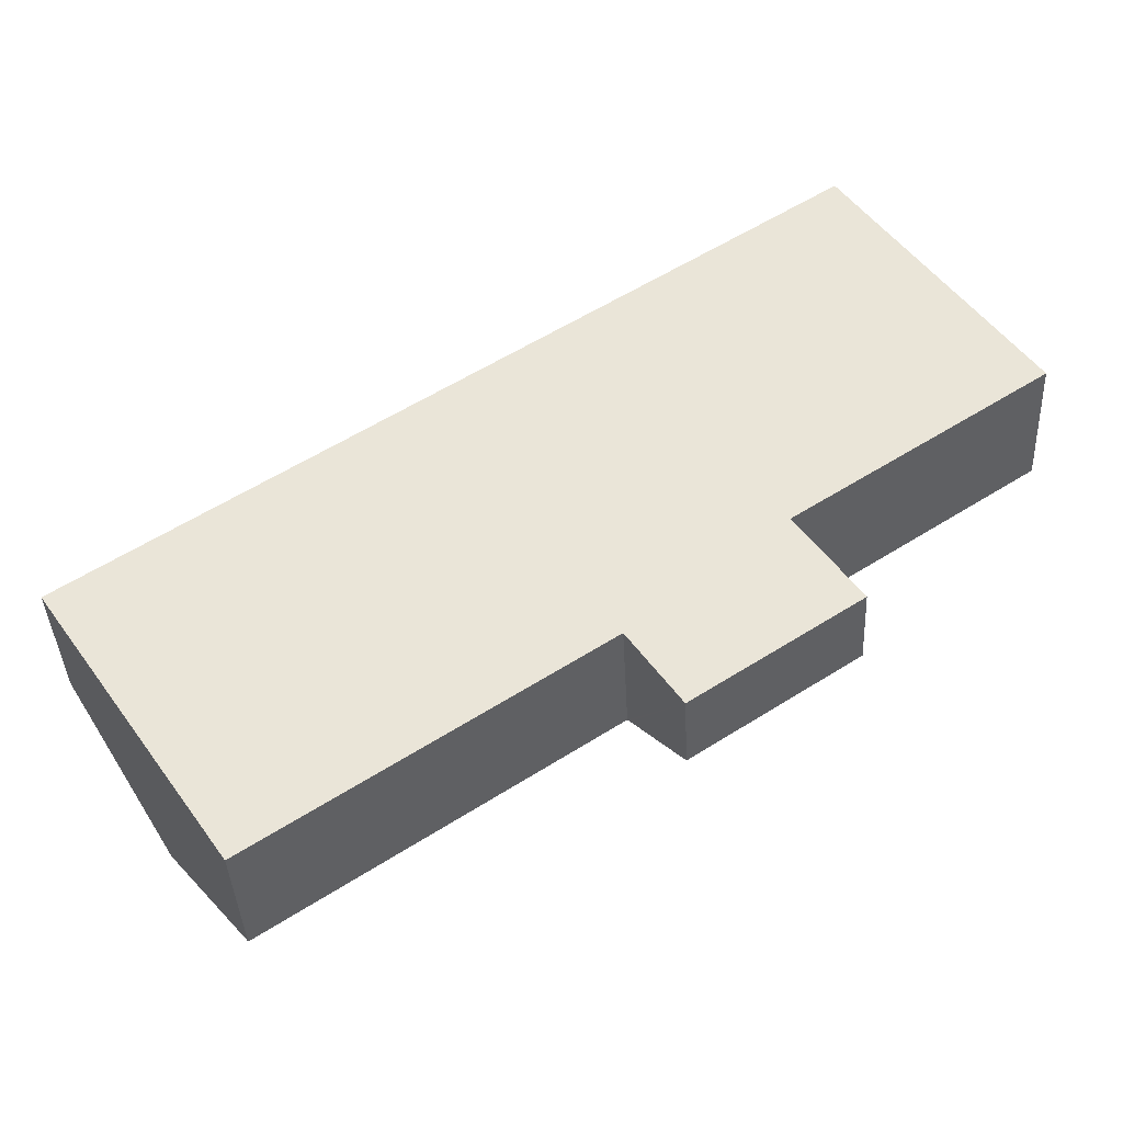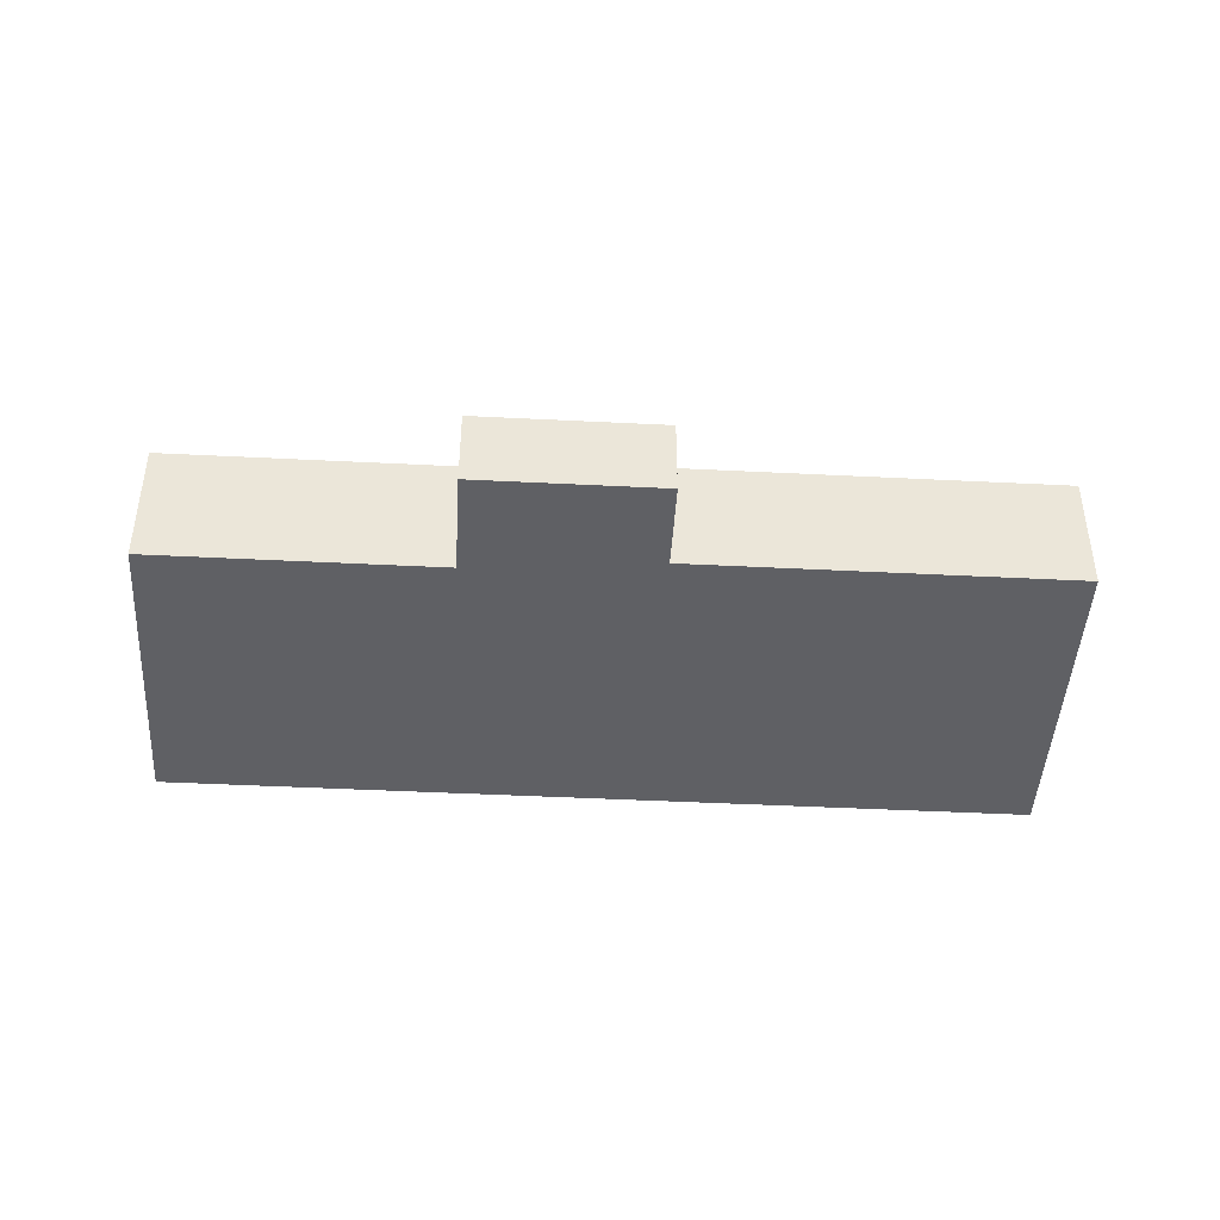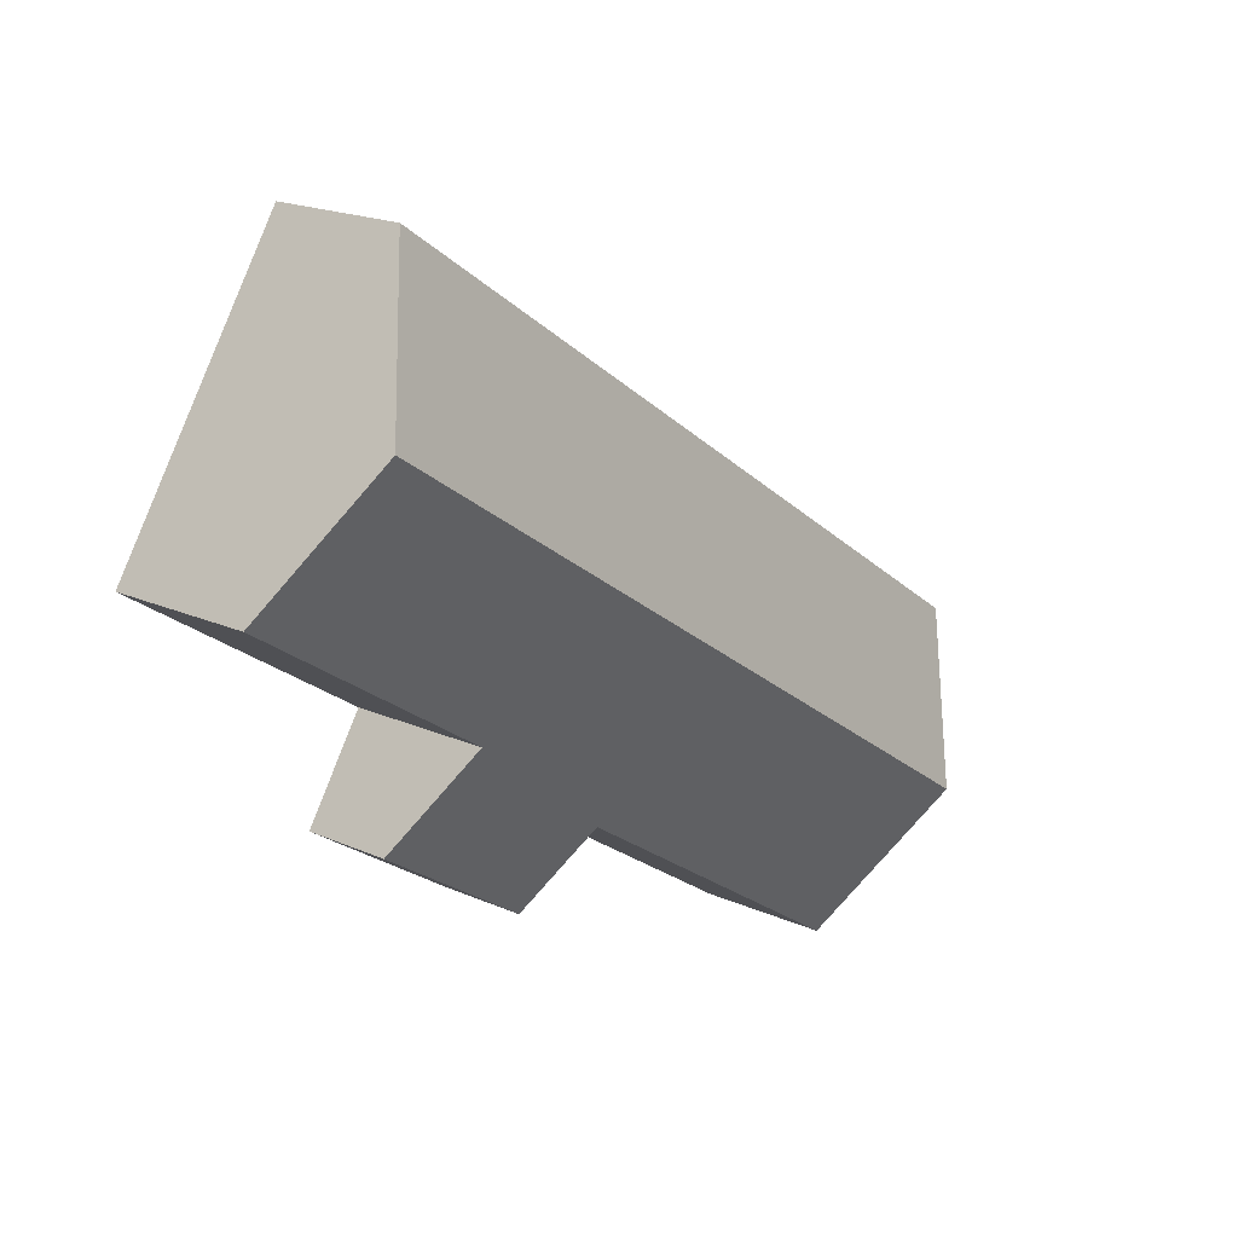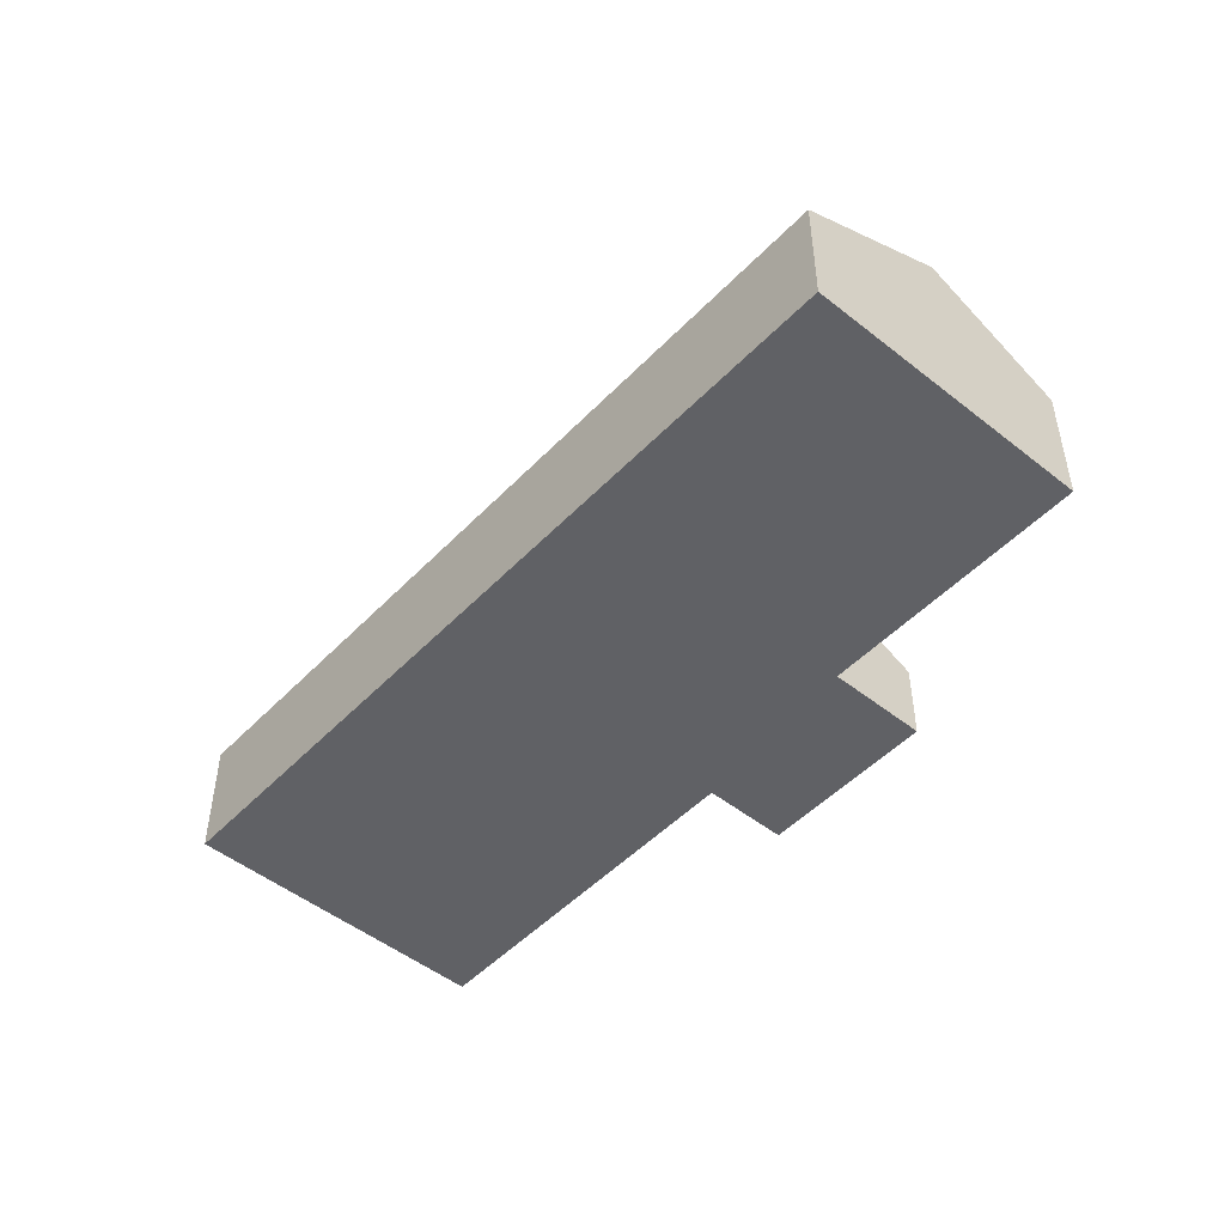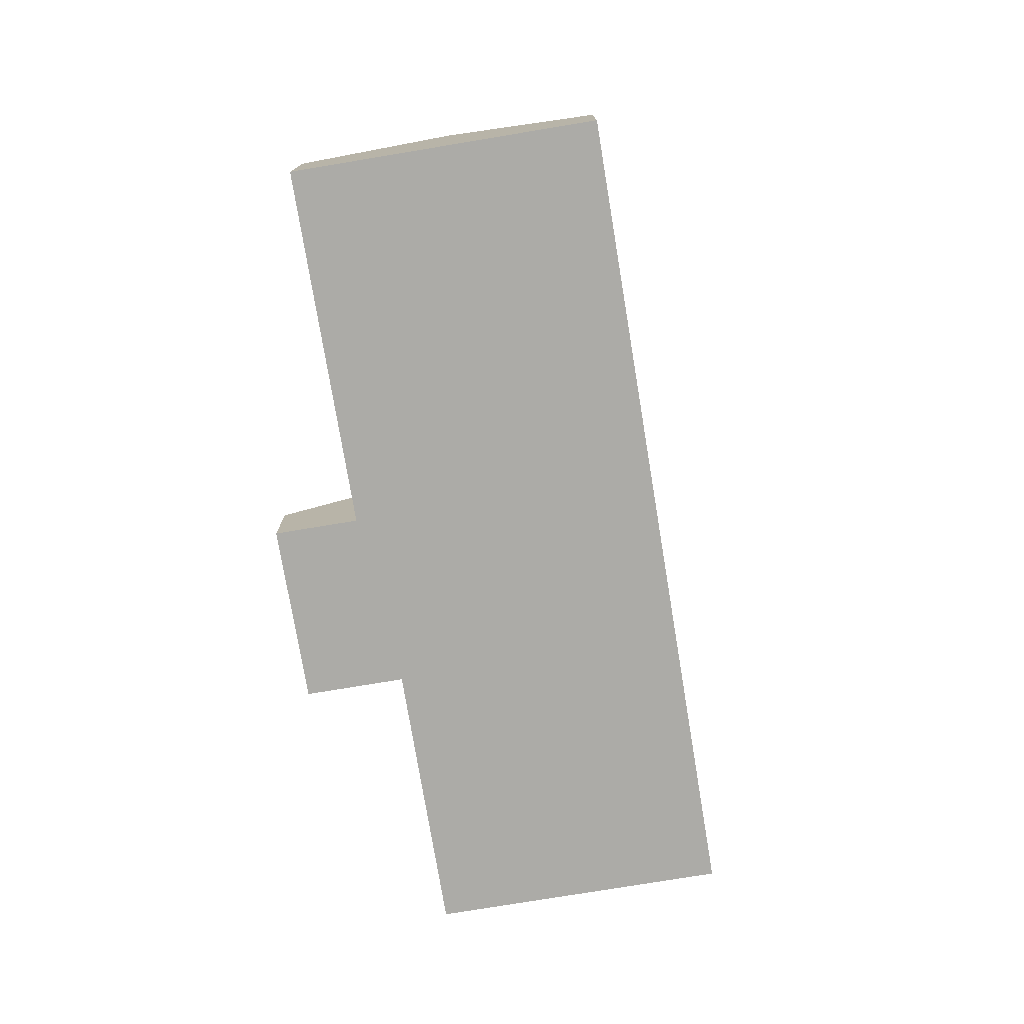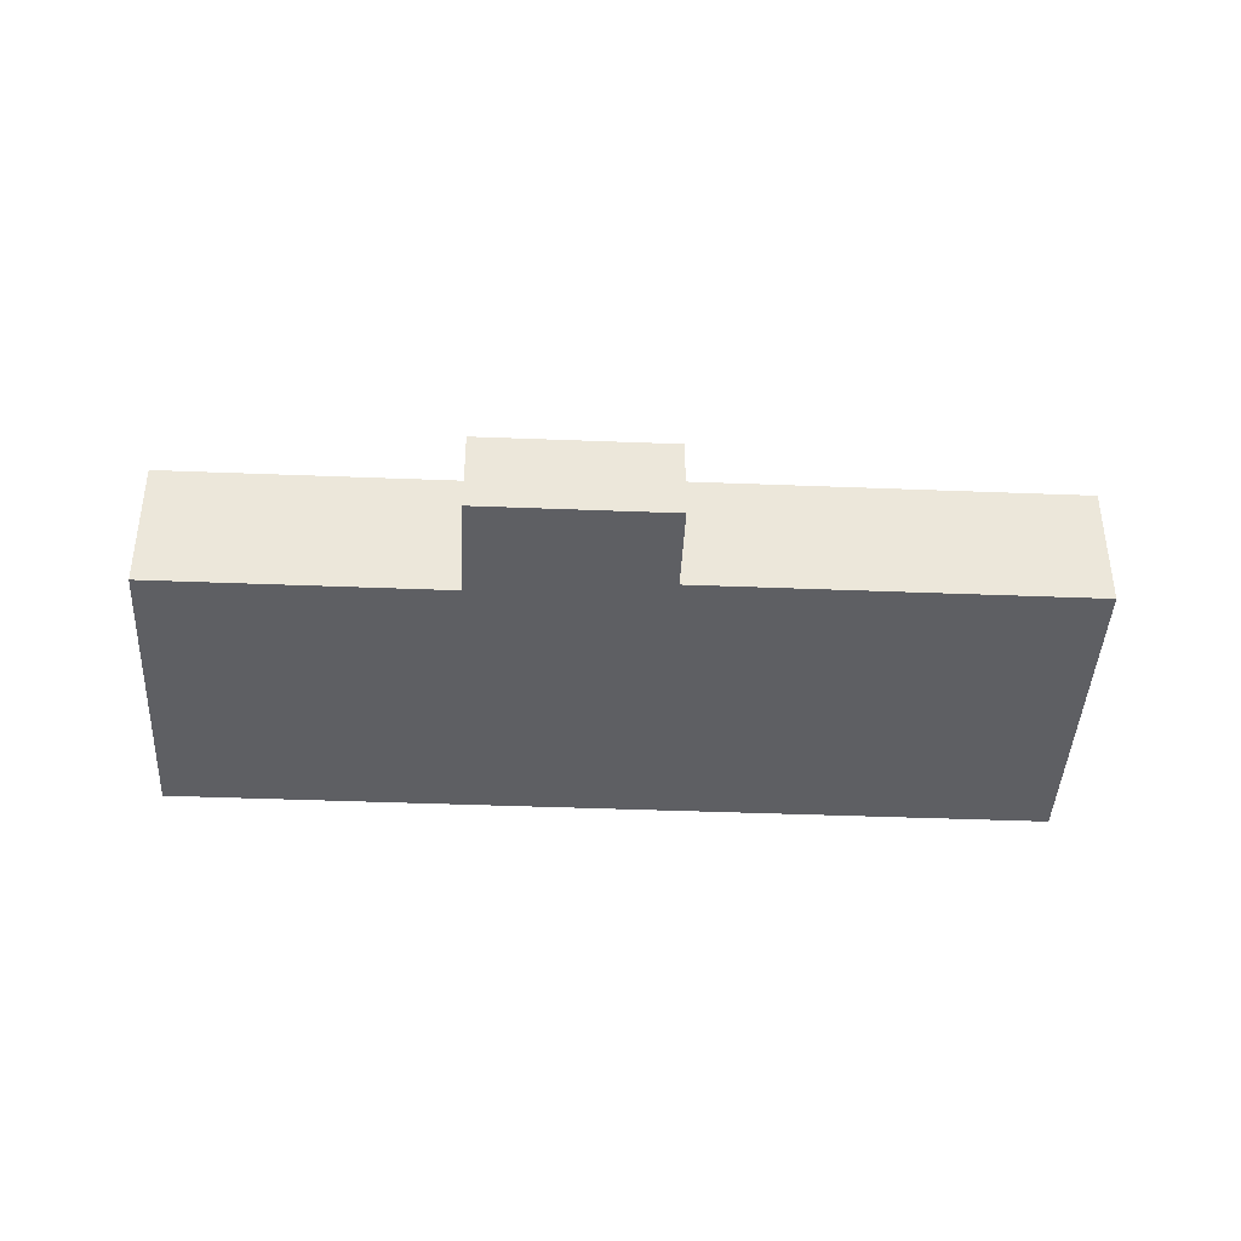
<metadata>
{"format":"obj","ext":"obj","renderer":"f3d","projection":"perspective","resolution":1024,"background":"white","views":[{"elev":-38.9,"azim":2.8,"up":"+Z"},{"elev":-44.5,"azim":142.7,"up":"+Y"},{"elev":19.5,"azim":129.7,"up":"+Z"},{"elev":-49.1,"azim":14.7,"up":"+Y"},{"elev":-76.2,"azim":-114.5,"up":"+Y"},{"elev":-41.3,"azim":143.3,"up":"+Y"}]}
</metadata>
<code>
v  16.15 2.015 -1.349
v  16.05 3.018 1.086
v  17.21 2.015 -0.641
v  15.76 3.262 1.508
v  13.85 4.981 4.525
v  12.18 3.066 -1.391
v  2.219 4.981 -3.3
v  14.55 2.016 -2.426
v  12.24 3.018 -1.474
v  13.4 2.016 -3.201
v  4.439 3.066 -6.6
v  18.54 3.262 3.378
v  19.61 4.981 8.396
v  21.6 3.262 5.435
v  15.85 3.262 1.564
v  0 3.066 1.877e-16
v  11.63 3.066 7.825
v  17.39 3.066 11.7
v  17.21 3.925e-17 -0.641
v  16.15 8.26e-17 -1.349
v  14.55 1.485e-16 -2.426
v  13.4 1.96e-16 -3.201
v  12.18 8.517e-17 -1.391
v  4.439 4.041e-16 -6.6
v  21.6 -3.328e-16 5.435
v  18.54 -2.068e-16 3.378
v  15.85 -9.577e-17 1.564
v  15.76 -9.234e-17 1.508
v  12.24 9.026e-17 -1.474
v  2.219 2.021e-16 -3.3
v  0 0 0
v  11.63 -4.791e-16 7.825
v  17.39 -7.162e-16 11.7
v  19.61 -5.141e-16 8.396
v  16.05 -6.65e-17 1.086
g defaultobject
f 1 2 3
f 2 1 4
f 4 1 5
f 5 1 6
f 5 6 7
f 6 1 8
f 6 8 9
f 9 8 10
f 7 6 11
f 12 13 14
f 13 12 5
f 5 12 15
f 5 15 4
f 16 5 7
f 5 16 17
f 5 17 18
f 5 18 13
f 19 1 3
f 1 19 8
f 8 19 20
f 8 20 21
f 8 21 10
f 10 21 22
f 23 11 6
f 11 23 24
f 25 12 14
f 12 25 26
f 12 26 15
f 15 26 27
f 15 27 4
f 4 27 28
f 22 9 10
f 9 22 6
f 6 22 23
f 23 22 29
f 24 7 11
f 7 24 30
f 7 30 16
f 16 30 31
f 31 17 16
f 17 31 32
f 17 32 18
f 18 32 33
f 33 13 18
f 13 33 34
f 13 34 14
f 14 34 25
f 28 2 4
f 2 28 3
f 3 28 19
f 19 28 35
f 32 34 33
f 34 32 25
f 25 32 26
f 26 32 27
f 27 32 31
f 27 31 28
f 28 31 35
f 35 31 19
f 19 31 20
f 20 31 23
f 20 23 21
f 23 31 24
f 24 31 30
f 21 29 22
f 29 21 23

</code>
